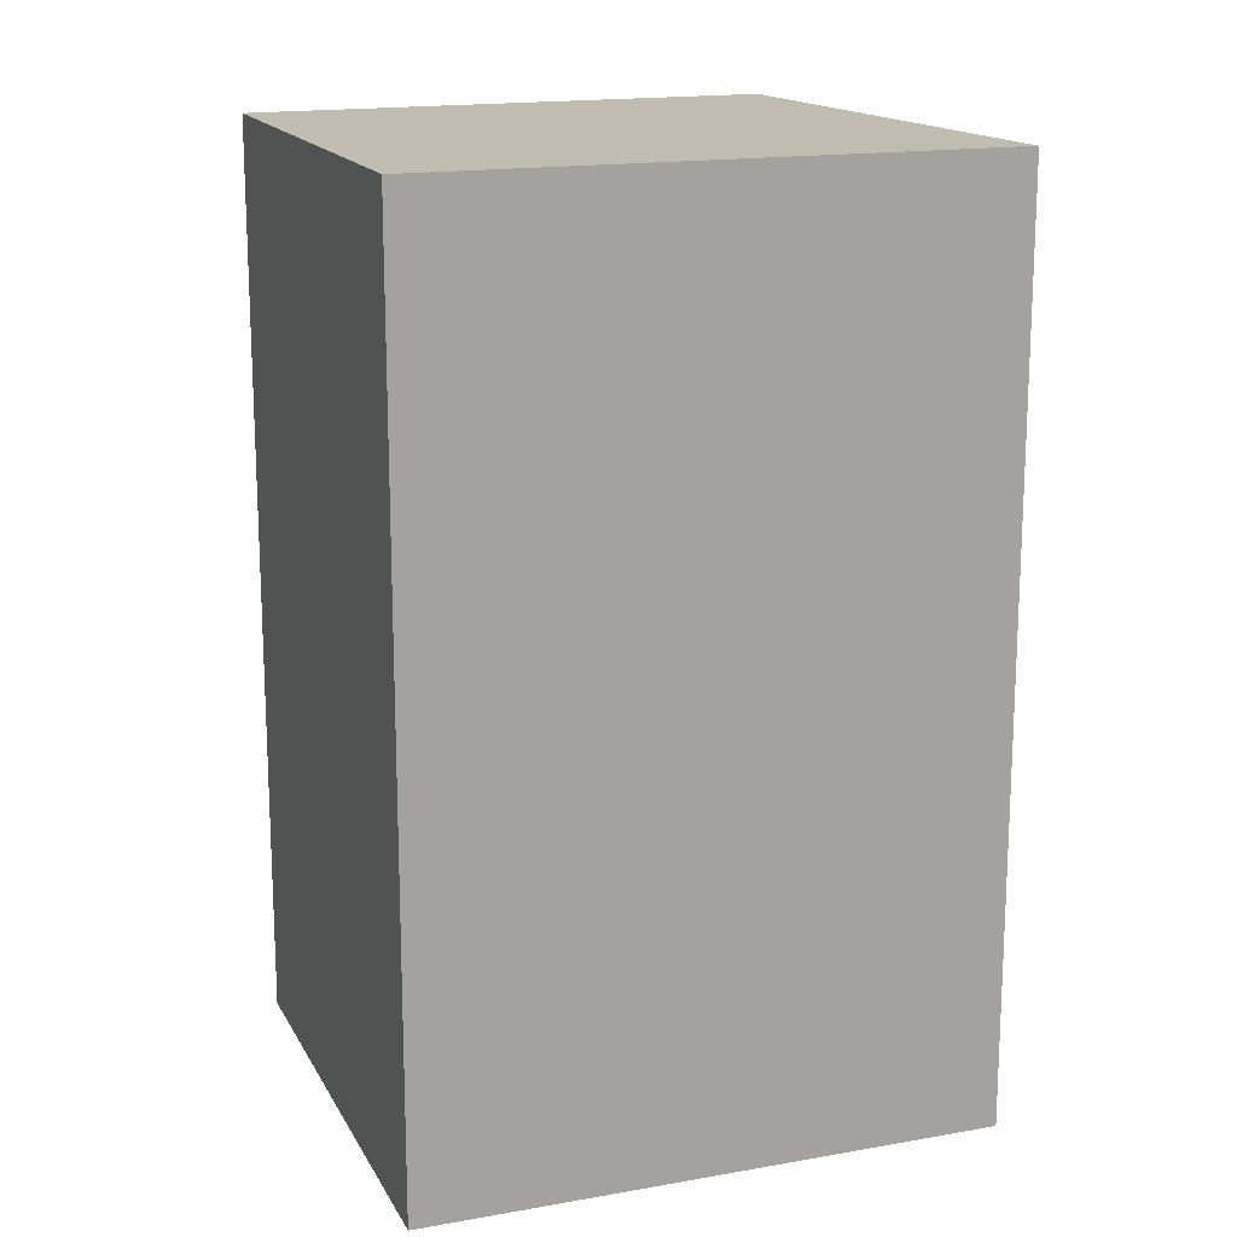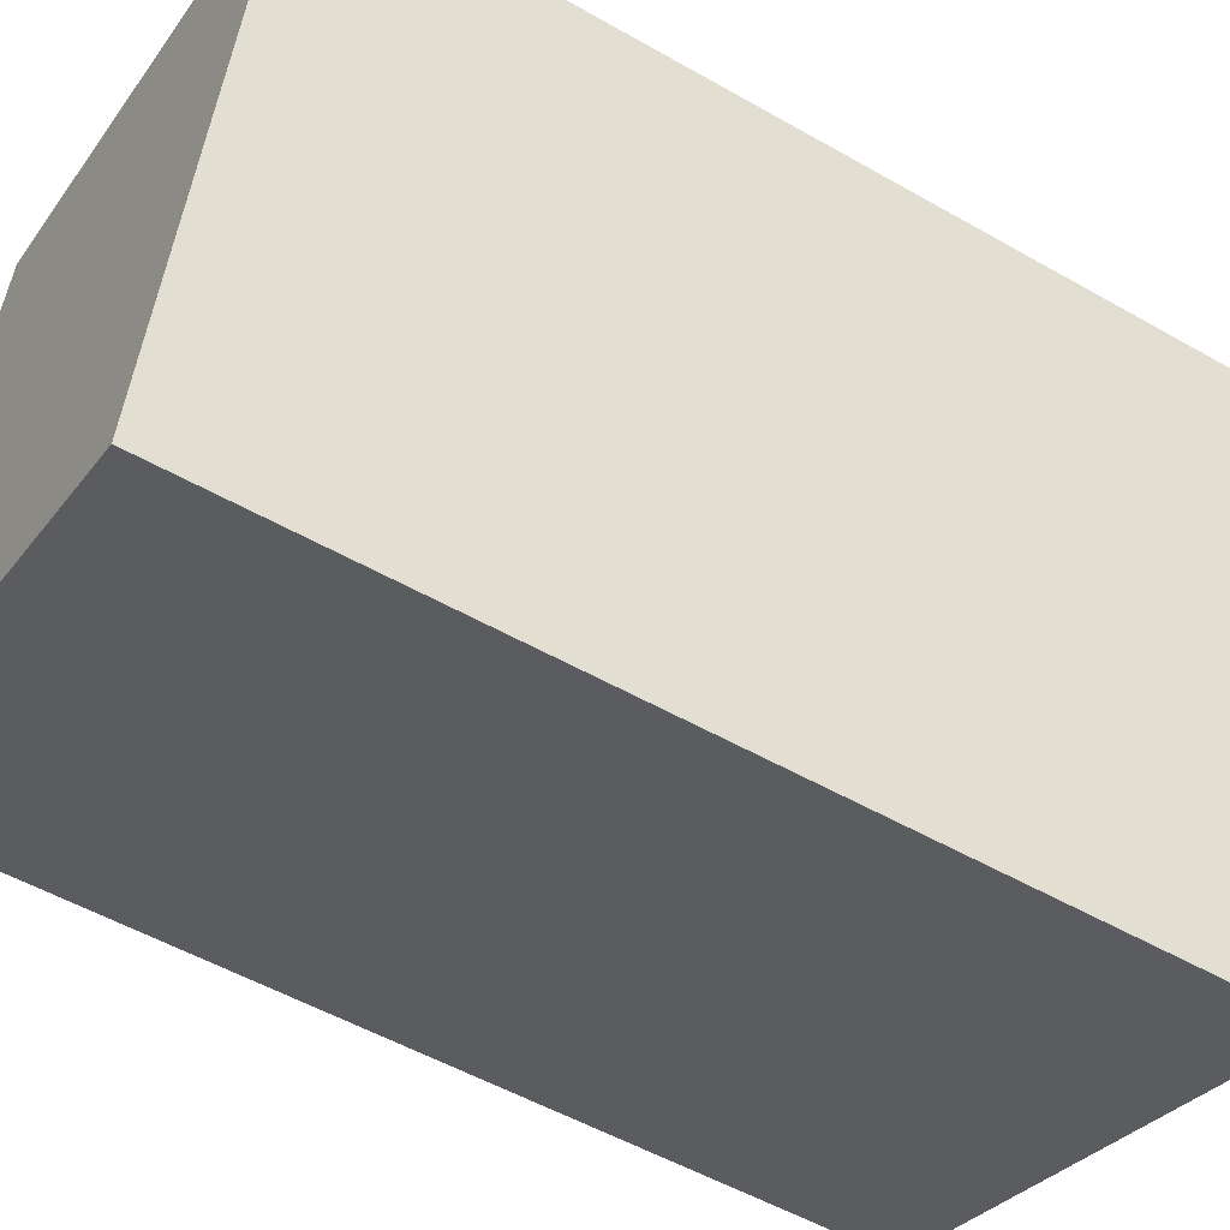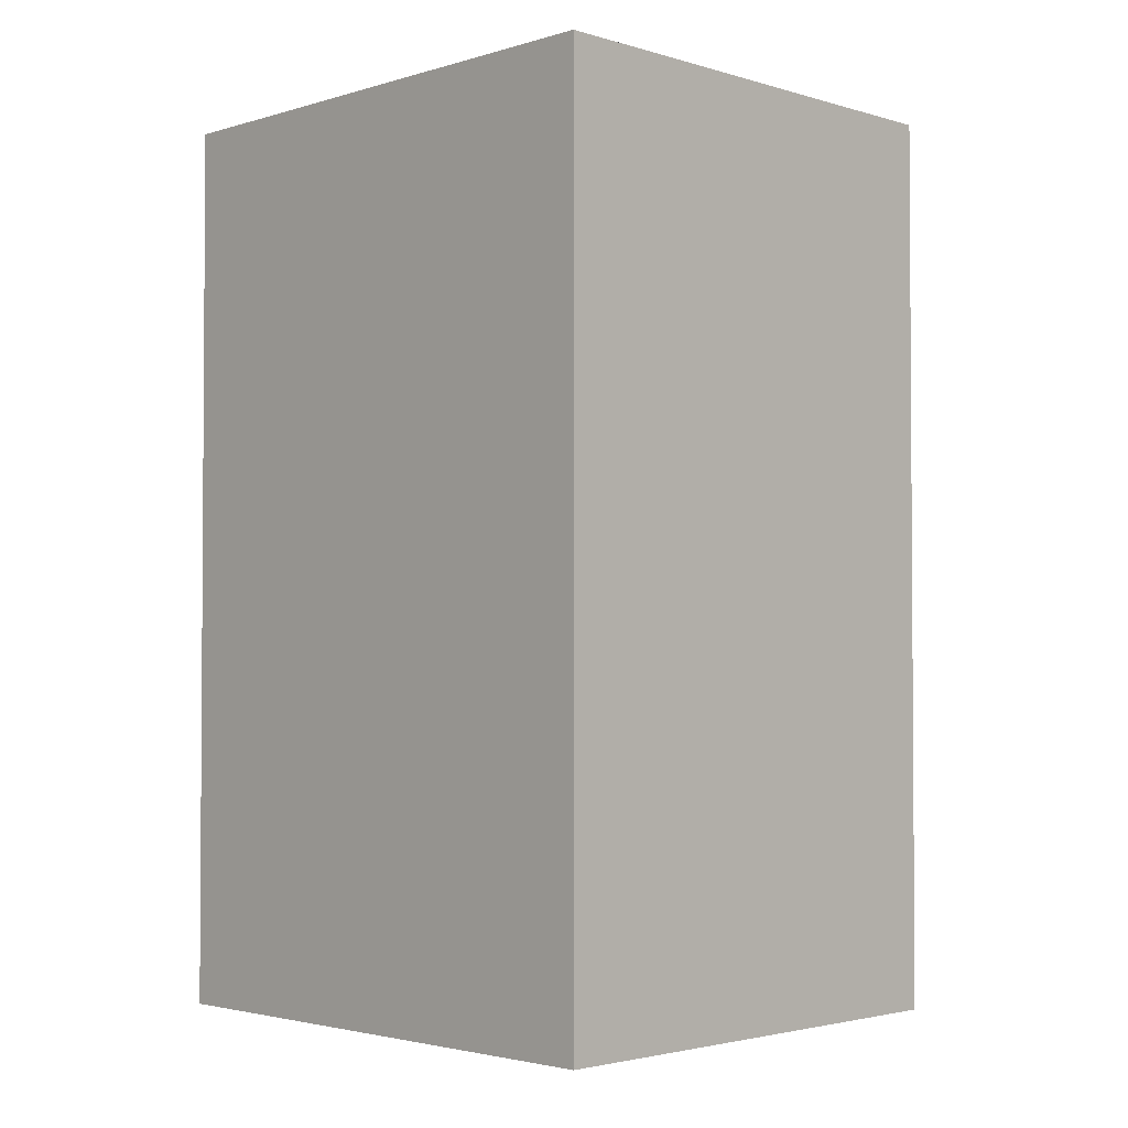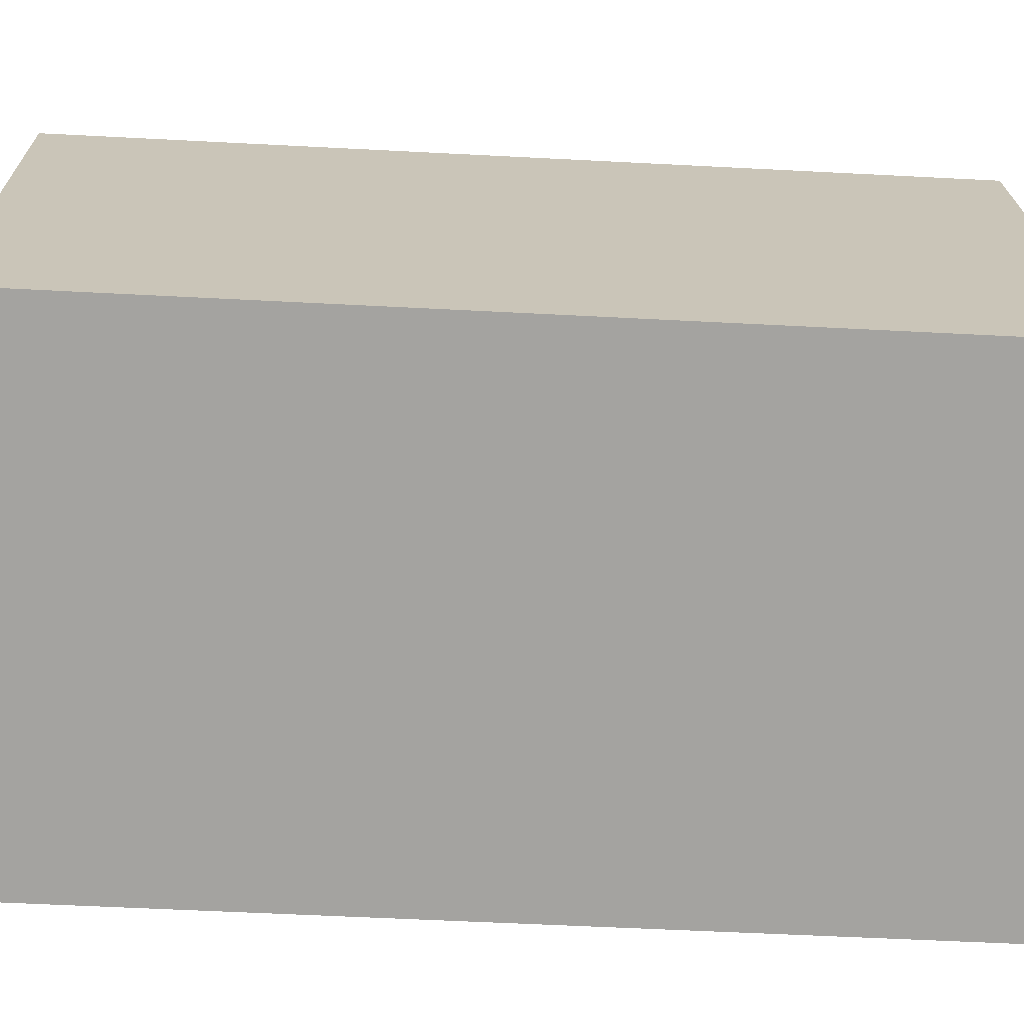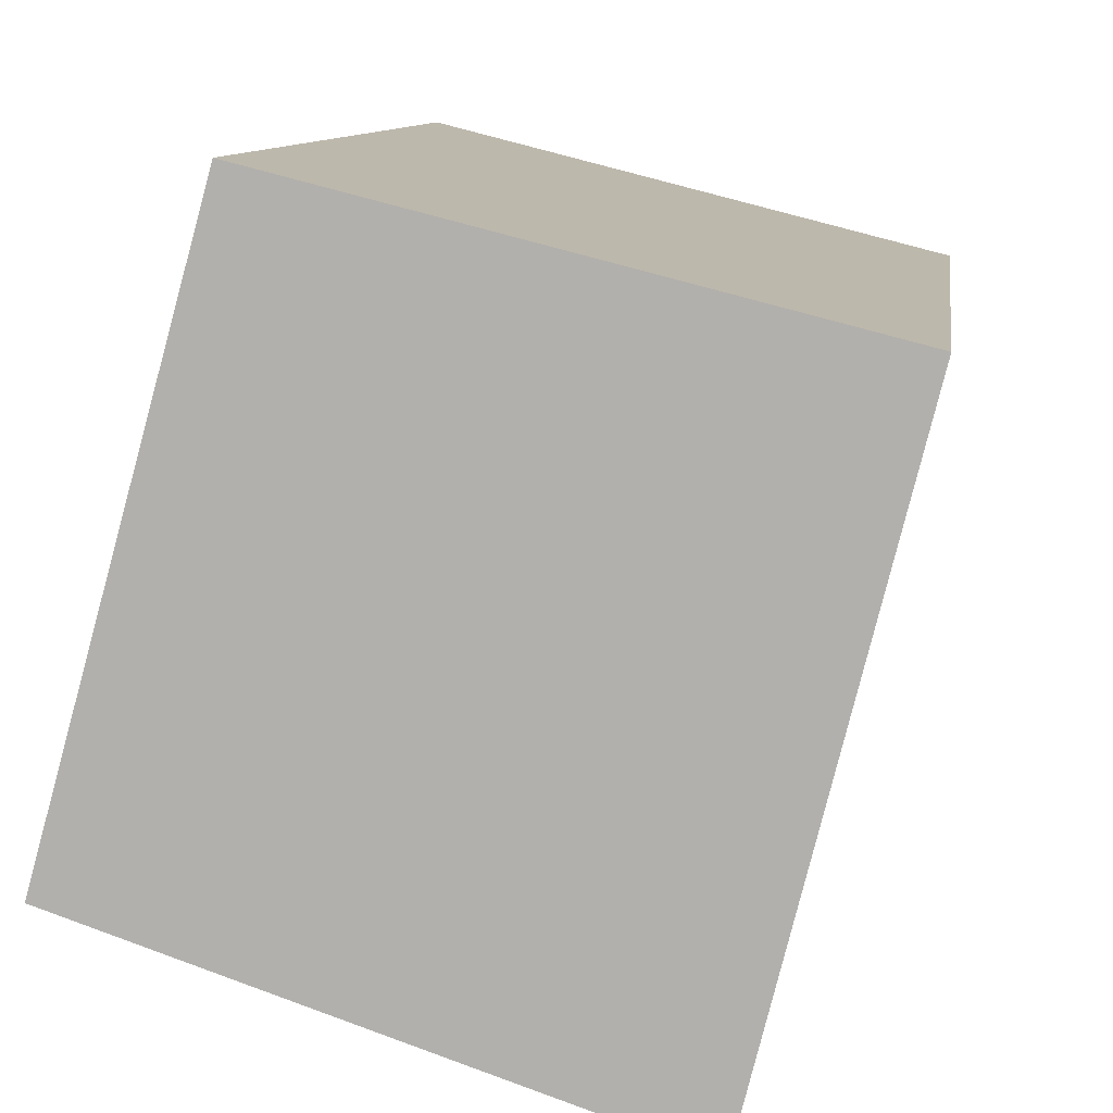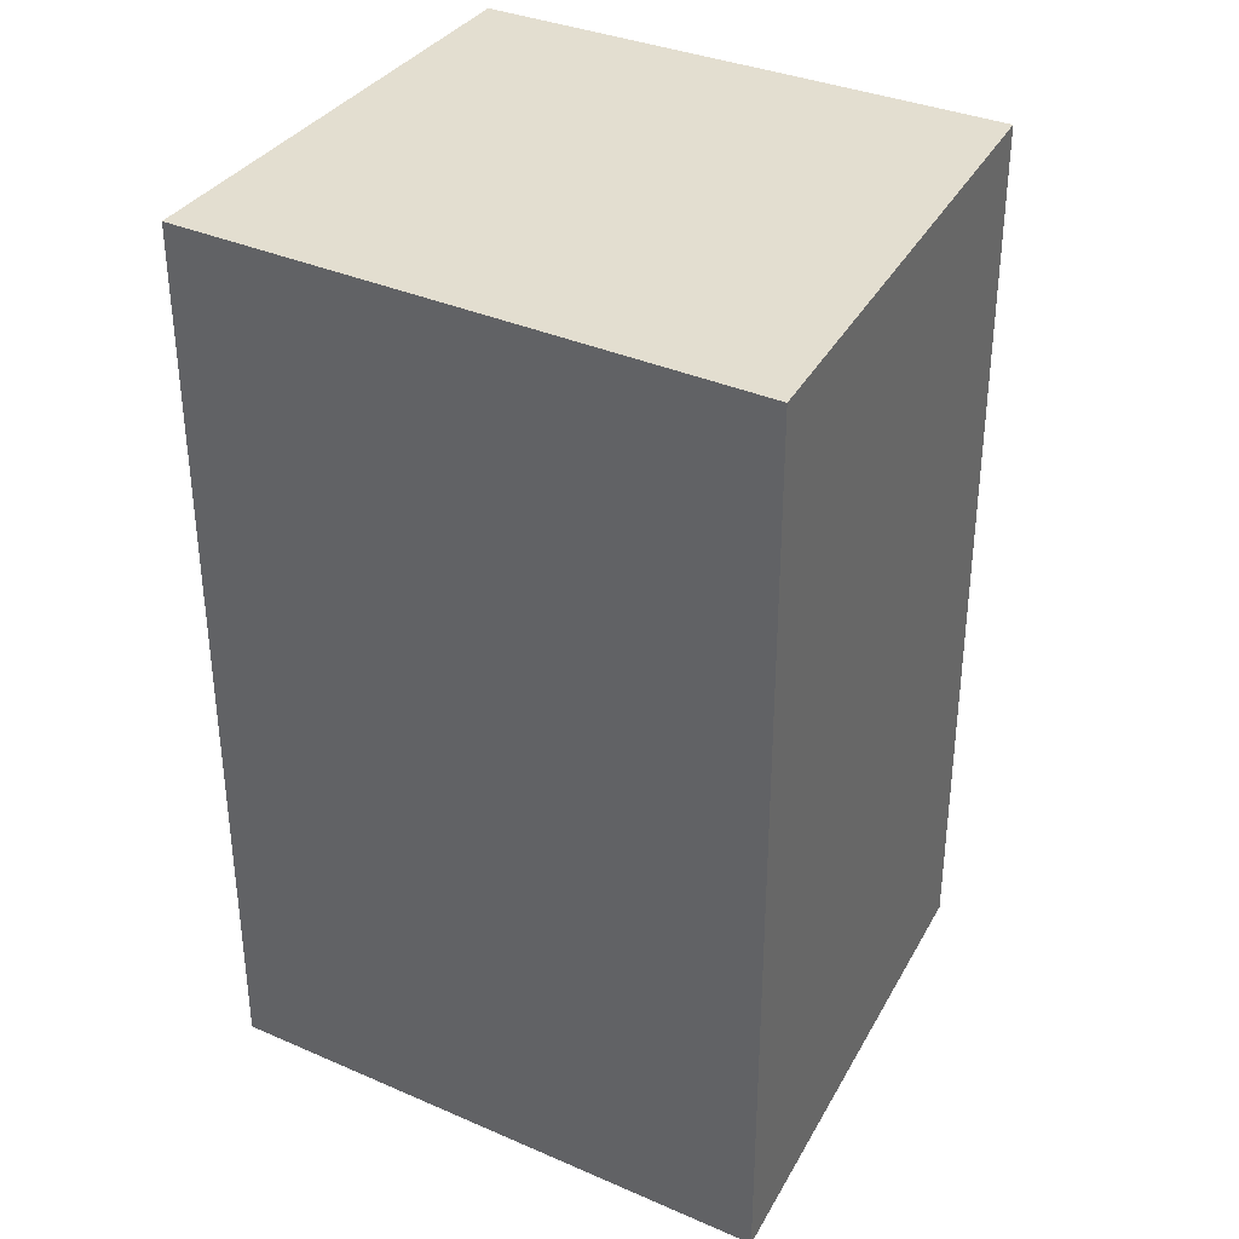
<metadata>
{"format":"obj","ext":"obj","renderer":"f3d","projection":"perspective","resolution":1024,"background":"white","views":[{"elev":16.4,"azim":84.1,"up":"+Y"},{"elev":-52.4,"azim":58.3,"up":"+Z"},{"elev":-2.5,"azim":151.5,"up":"+Y"},{"elev":-54.3,"azim":-93.2,"up":"+Z"},{"elev":9.5,"azim":7.1,"up":"+Z"},{"elev":35.9,"azim":134.0,"up":"+Y"}]}
</metadata>
<code>
v  0 3.396 2.079e-16
v  2.337 3.396 1.452
v  1.817 3.396 -0.613
v  0.531 3.396 1.907
v  1.817 3.754e-17 -0.613
v  0 0 0
v  0.531 -1.168e-16 1.907
v  2.337 -8.891e-17 1.452
g defaultobject
f 1 2 3
f 2 1 4
f 5 1 3
f 1 5 6
f 6 4 1
f 4 6 7
f 7 2 4
f 2 7 8
f 8 3 2
f 3 8 5
f 8 6 5
f 6 8 7

</code>
